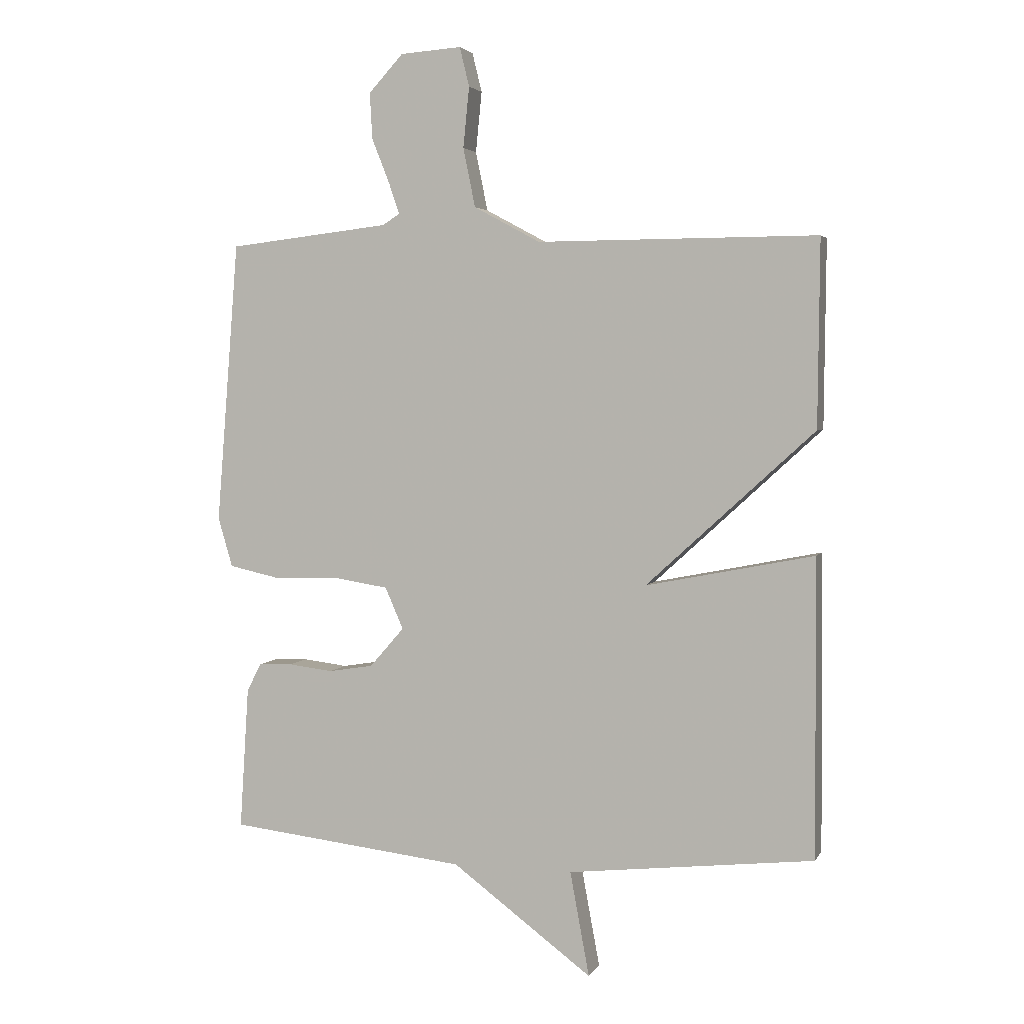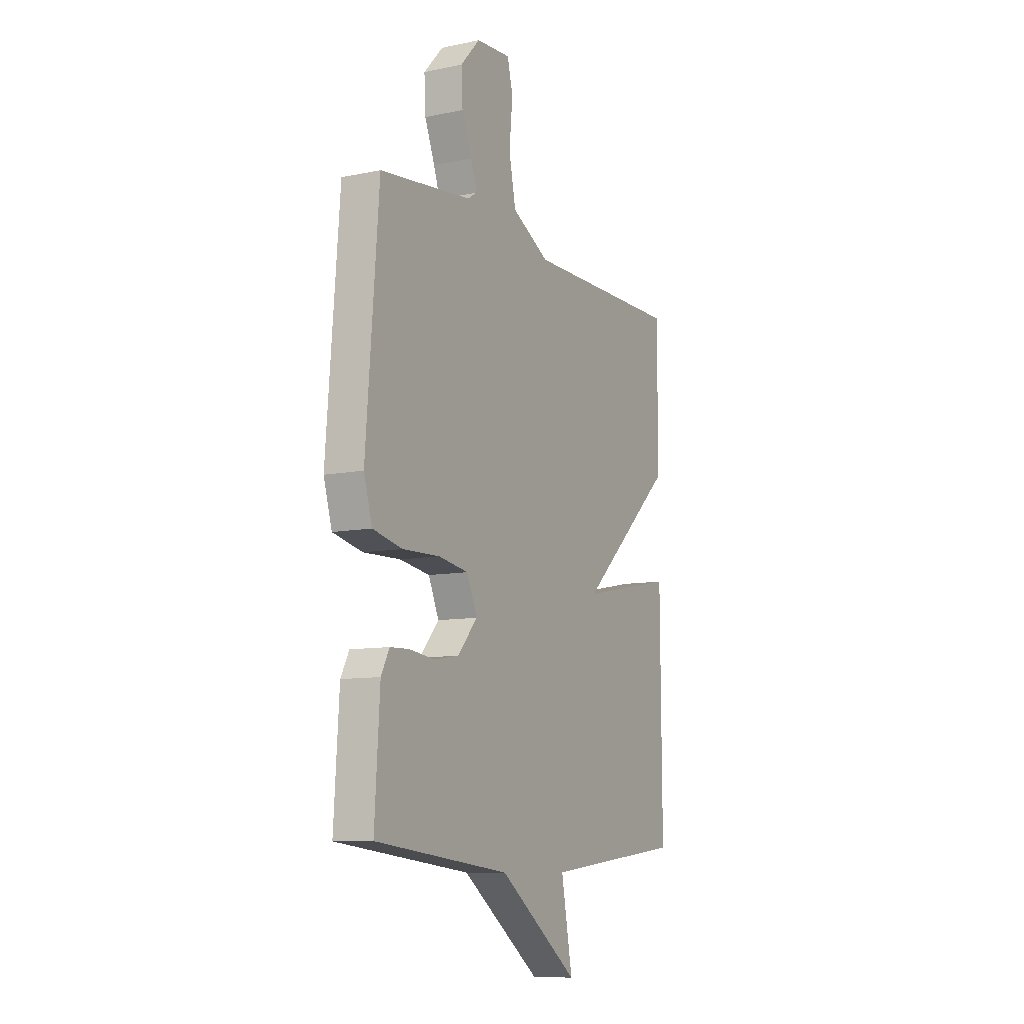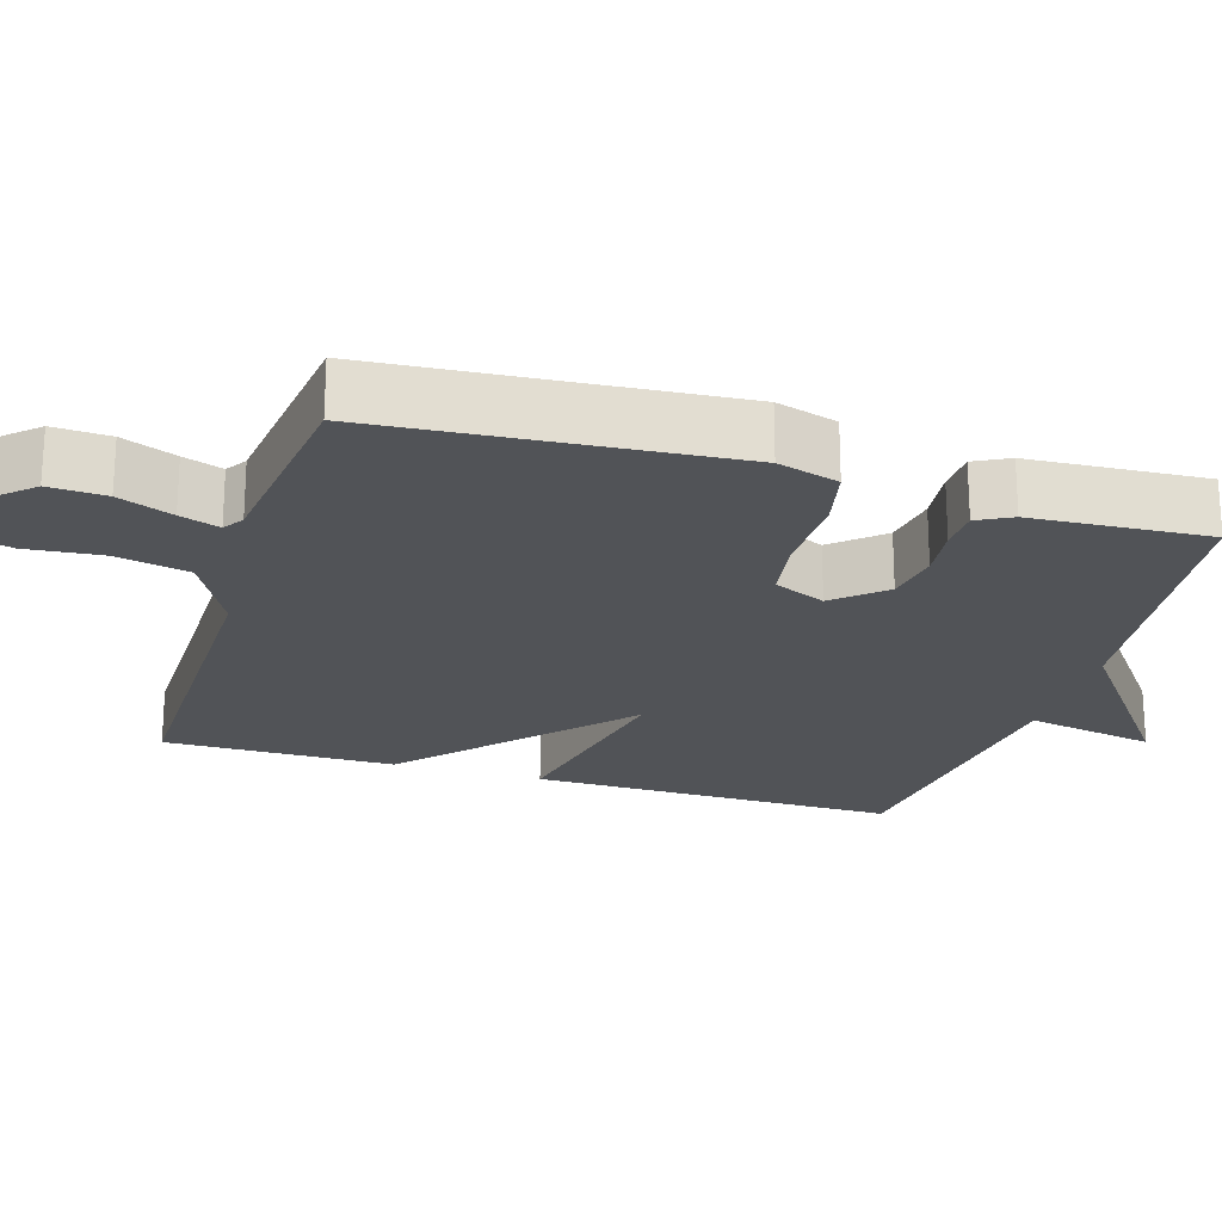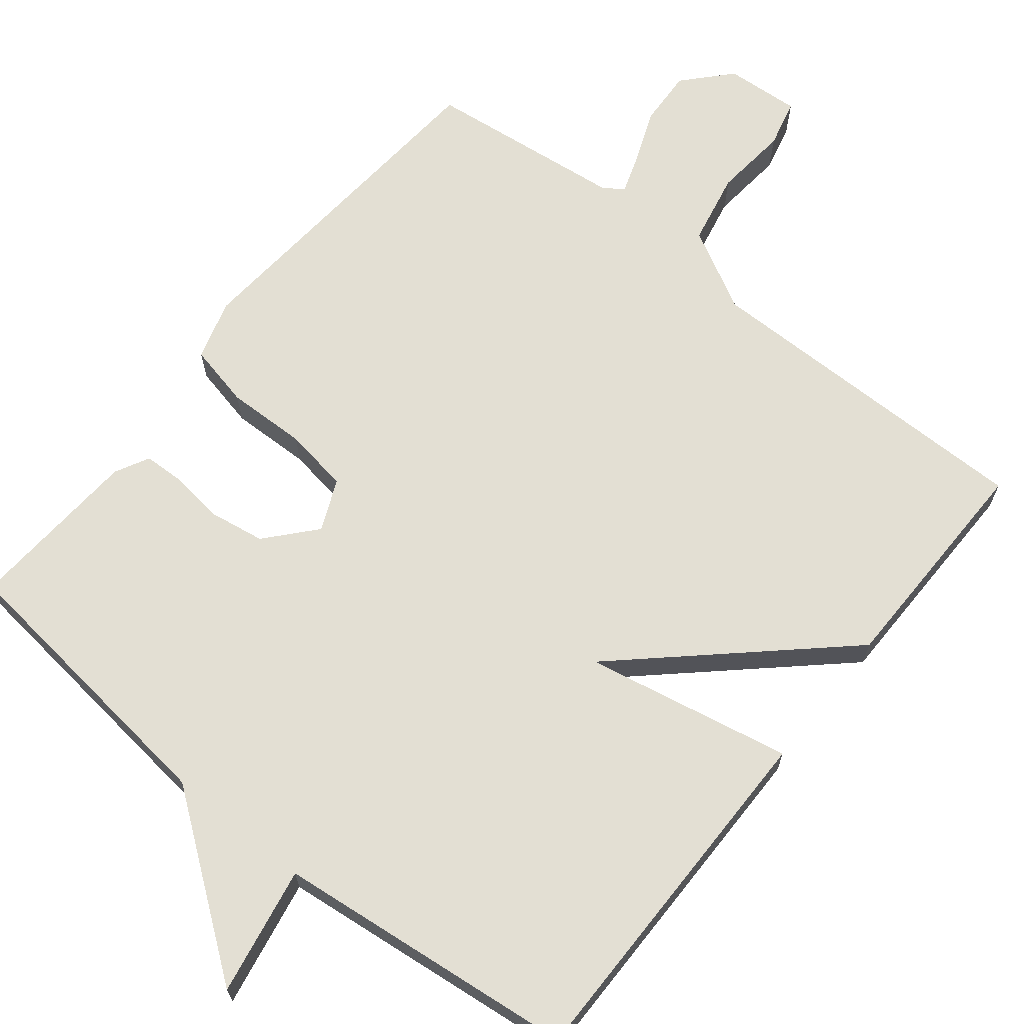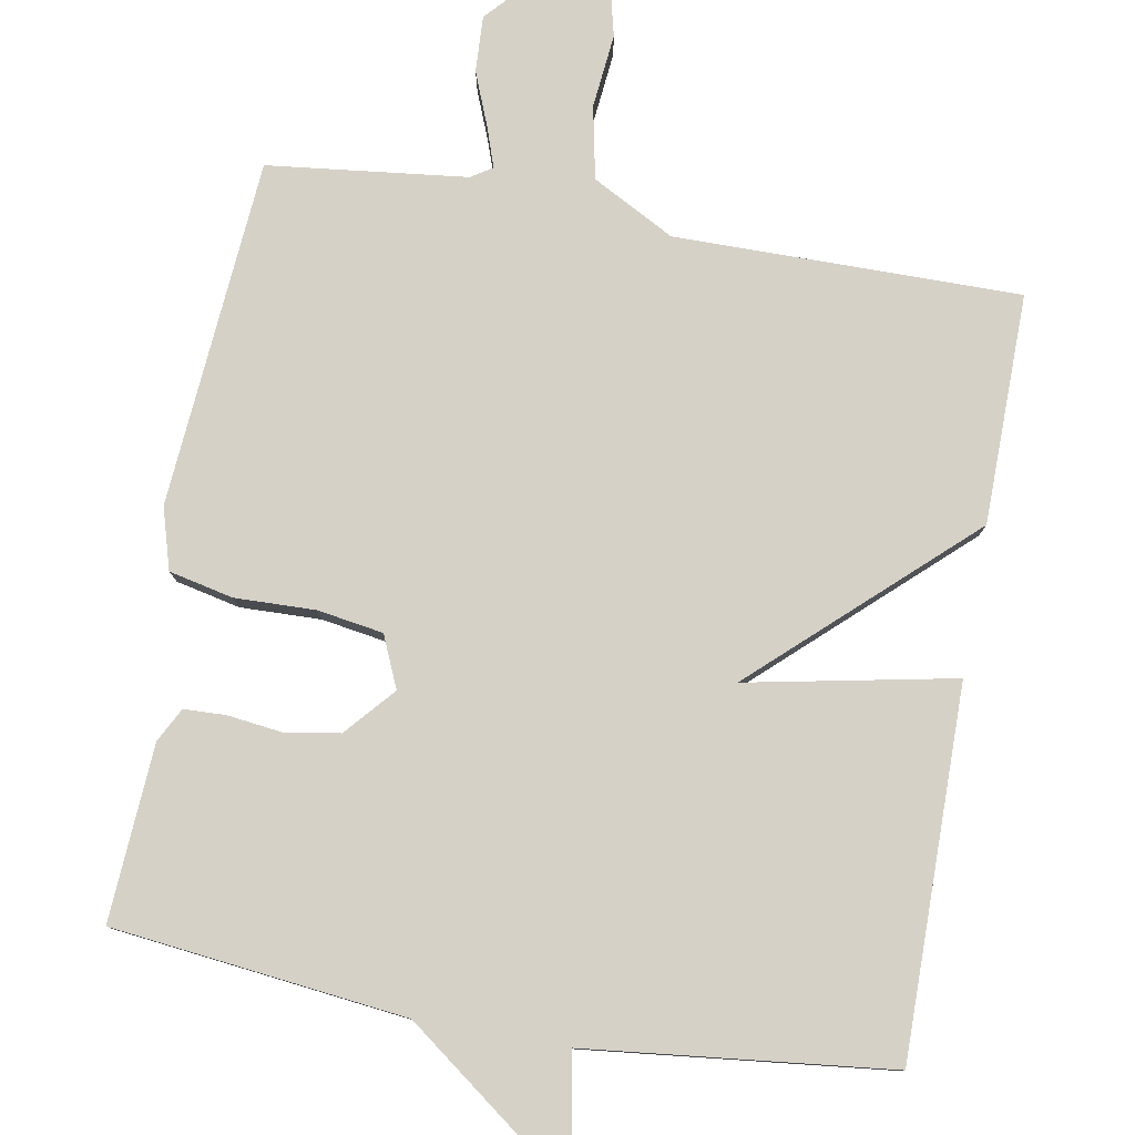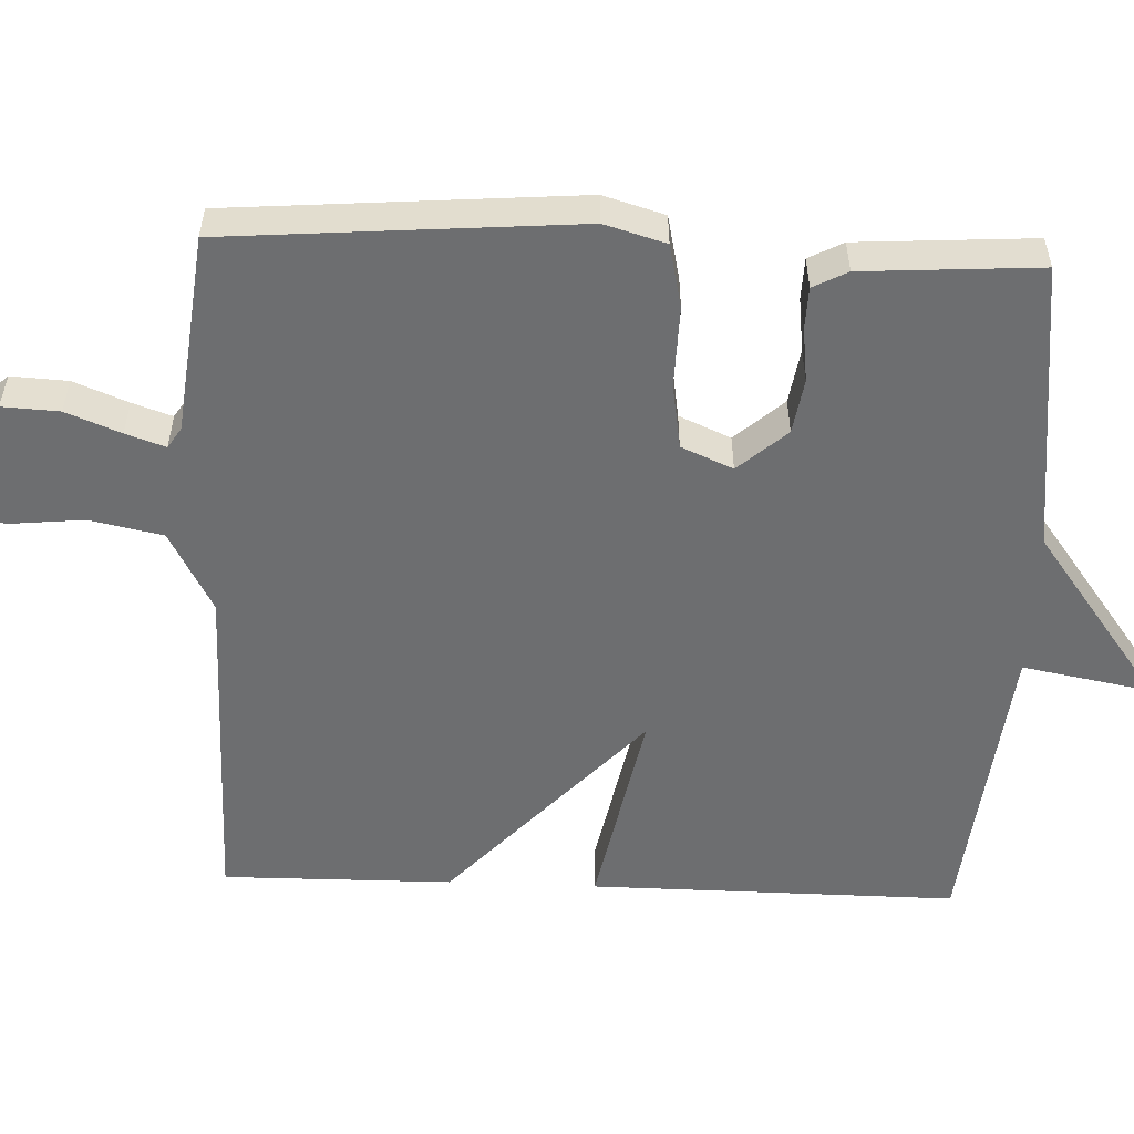
<metadata>
{"format":"obj","ext":"obj","renderer":"f3d","projection":"perspective","resolution":1024,"background":"white","views":[{"elev":3.5,"azim":-163.6,"up":"+Z"},{"elev":-9.5,"azim":118.4,"up":"+Z"},{"elev":-22.2,"azim":72.9,"up":"+Y"},{"elev":66.9,"azim":-141.2,"up":"+Y"},{"elev":79.2,"azim":-169.9,"up":"+Y"},{"elev":-54.2,"azim":87.7,"up":"+Y"}]}
</metadata>
<code>
v -0.5 0.07 -0.5
v -0.497 0.07 -0.008
v -0.219 0.07 -0.063
v -0.497 0.07 0.192
v -0.5 0.07 0.5
v -0.038 0.07 0.498
v 0.072 0.07 0.557
v 0.092 0.07 0.655
v 0.082 0.07 0.755
v 0.098 0.07 0.82
v 0.199 0.07 0.813
v 0.256 0.07 0.751
v 0.252 0.07 0.675
v 0.223 0.07 0.602
v 0.205 0.07 0.549
v 0.233 0.07 0.531
v 0.5 0.07 0.5
v 0.537 0.07 0.033
v 0.513 0.07 -0.049
v 0.427 0.07 -0.068
v 0.319 0.07 -0.065
v 0.231 0.07 -0.079
v 0.201 0.07 -0.148
v 0.258 0.07 -0.213
v 0.332 0.07 -0.225
v 0.405 0.07 -0.216
v 0.461 0.07 -0.218
v 0.485 0.07 -0.264
v 0.5 0.07 -0.5
v 0.107 0.07 -0.545
v -0.125 0.07 -0.718
v -0.093 0.07 -0.545
v -0.5 0 -0.5
v -0.497 0 -0.008
v -0.219 0 -0.063
v -0.497 0 0.192
v -0.5 0 0.5
v -0.038 0 0.498
v 0.072 0 0.557
v 0.092 0 0.655
v 0.082 0 0.755
v 0.098 0 0.82
v 0.199 0 0.813
v 0.256 0 0.751
v 0.252 0 0.675
v 0.223 0 0.602
v 0.205 0 0.549
v 0.233 0 0.531
v 0.5 0 0.5
v 0.537 0 0.033
v 0.513 0 -0.049
v 0.427 0 -0.068
v 0.319 0 -0.065
v 0.231 0 -0.079
v 0.201 0 -0.148
v 0.258 0 -0.213
v 0.332 0 -0.225
v 0.405 0 -0.216
v 0.461 0 -0.218
v 0.485 0 -0.264
v 0.5 0 -0.5
v 0.107 0 -0.545
v -0.125 0 -0.718
v -0.093 0 -0.545
f 30 31 32
f 30 32 1
f 29 30 1
f 28 29 1
f 27 28 1
f 26 27 1
f 25 26 1
f 24 25 1
f 1 2 3
f 24 1 3
f 23 24 3
f 4 5 6
f 3 4 6
f 23 3 6
f 22 23 6
f 21 22 6 7
f 19 20 21
f 18 19 21
f 17 18 21
f 16 17 21
f 15 16 21 7
f 14 15 7 8
f 12 13 14
f 11 12 14
f 10 11 14
f 9 10 14
f 8 9 14
f 64 63 62
f 33 64 62
f 33 62 61
f 33 61 60
f 33 60 59
f 33 59 58
f 33 58 57
f 33 57 56
f 35 34 33
f 35 33 56
f 35 56 55
f 38 37 36
f 38 36 35
f 38 35 55
f 38 55 54
f 39 38 54 53
f 53 52 51
f 53 51 50
f 53 50 49
f 53 49 48
f 39 53 48 47
f 40 39 47 46
f 46 45 44
f 46 44 43
f 46 43 42
f 46 42 41
f 46 41 40
f 1 33 34 2
f 2 34 35 3
f 3 35 36 4
f 4 36 37 5
f 5 37 38 6
f 6 38 39 7
f 7 39 40 8
f 8 40 41 9
f 9 41 42 10
f 10 42 43 11
f 11 43 44 12
f 12 44 45 13
f 13 45 46 14
f 14 46 47 15
f 15 47 48 16
f 16 48 49 17
f 17 49 50 18
f 18 50 51 19
f 19 51 52 20
f 20 52 53 21
f 21 53 54 22
f 22 54 55 23
f 23 55 56 24
f 24 56 57 25
f 25 57 58 26
f 26 58 59 27
f 27 59 60 28
f 28 60 61 29
f 29 61 62 30
f 30 62 63 31
f 31 63 64 32
f 32 64 33 1

</code>
